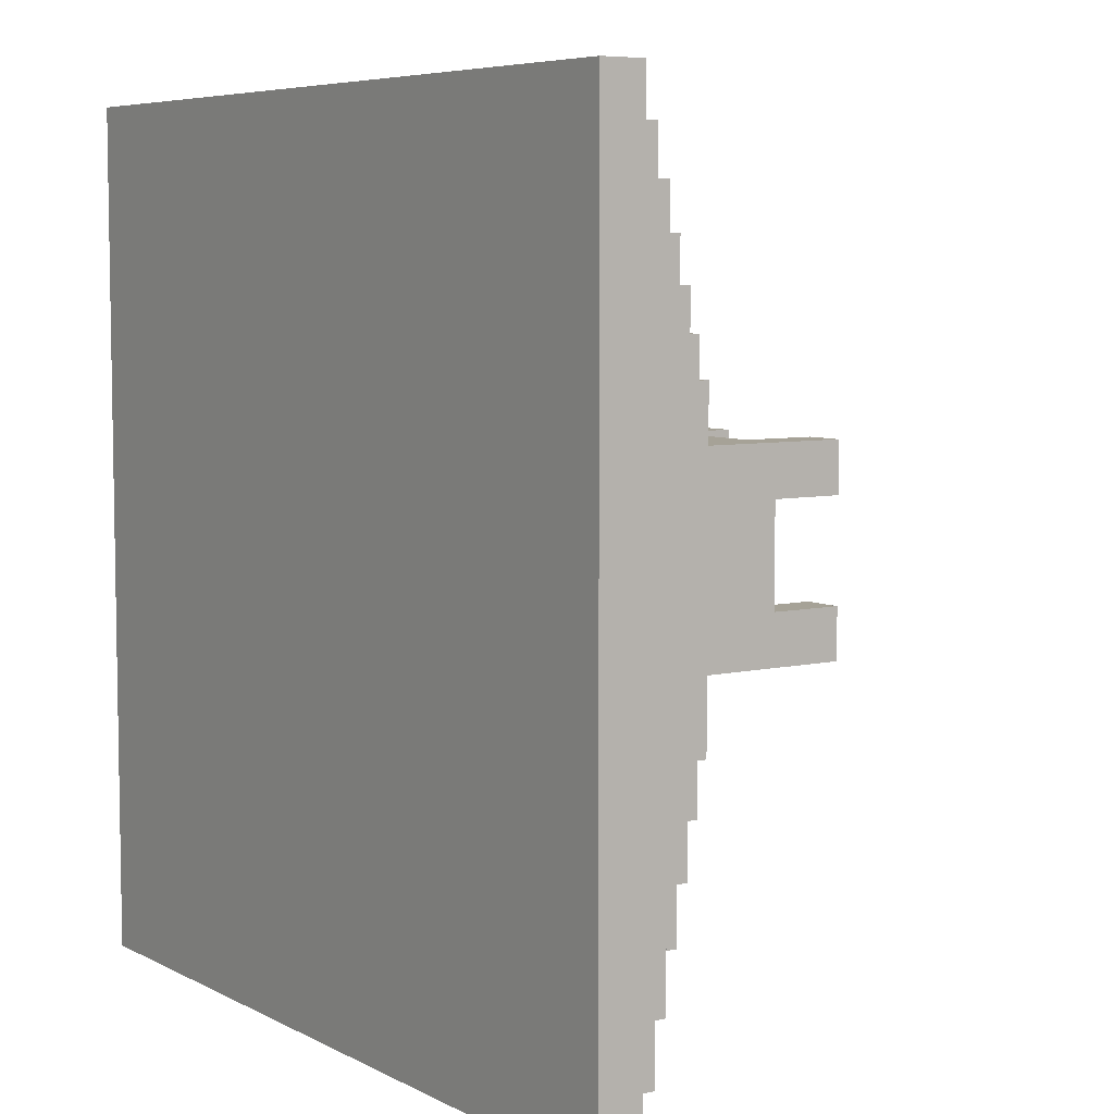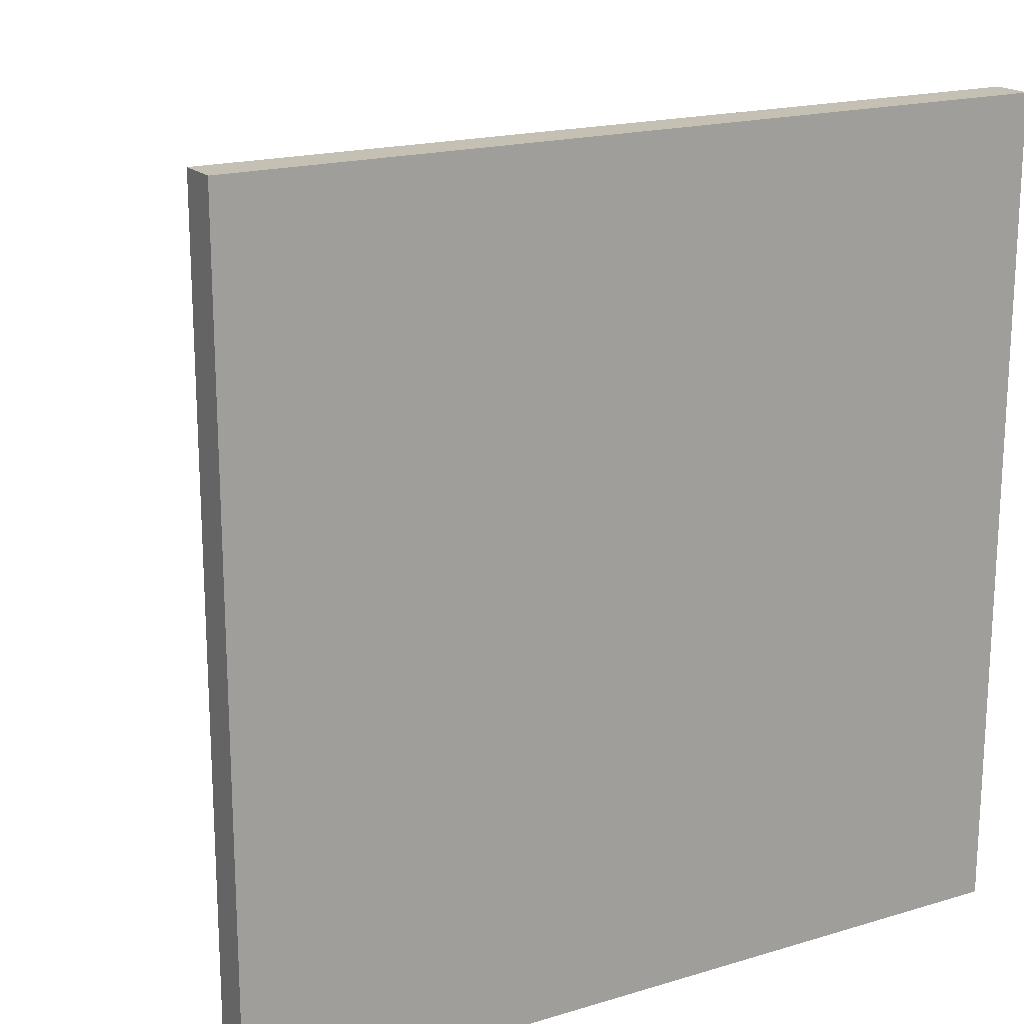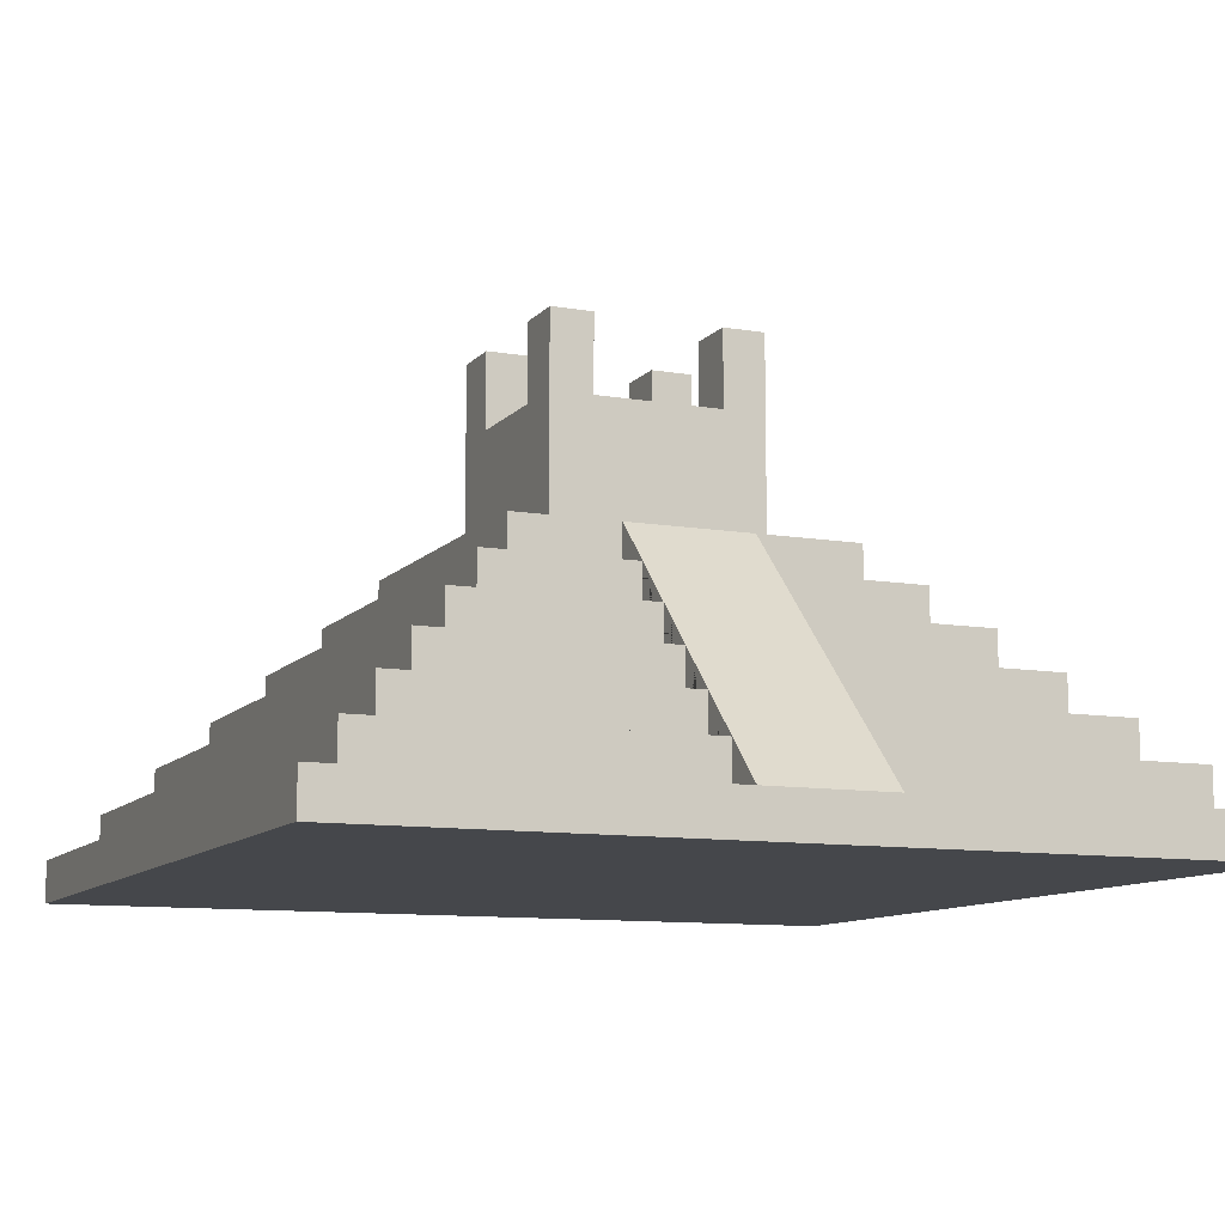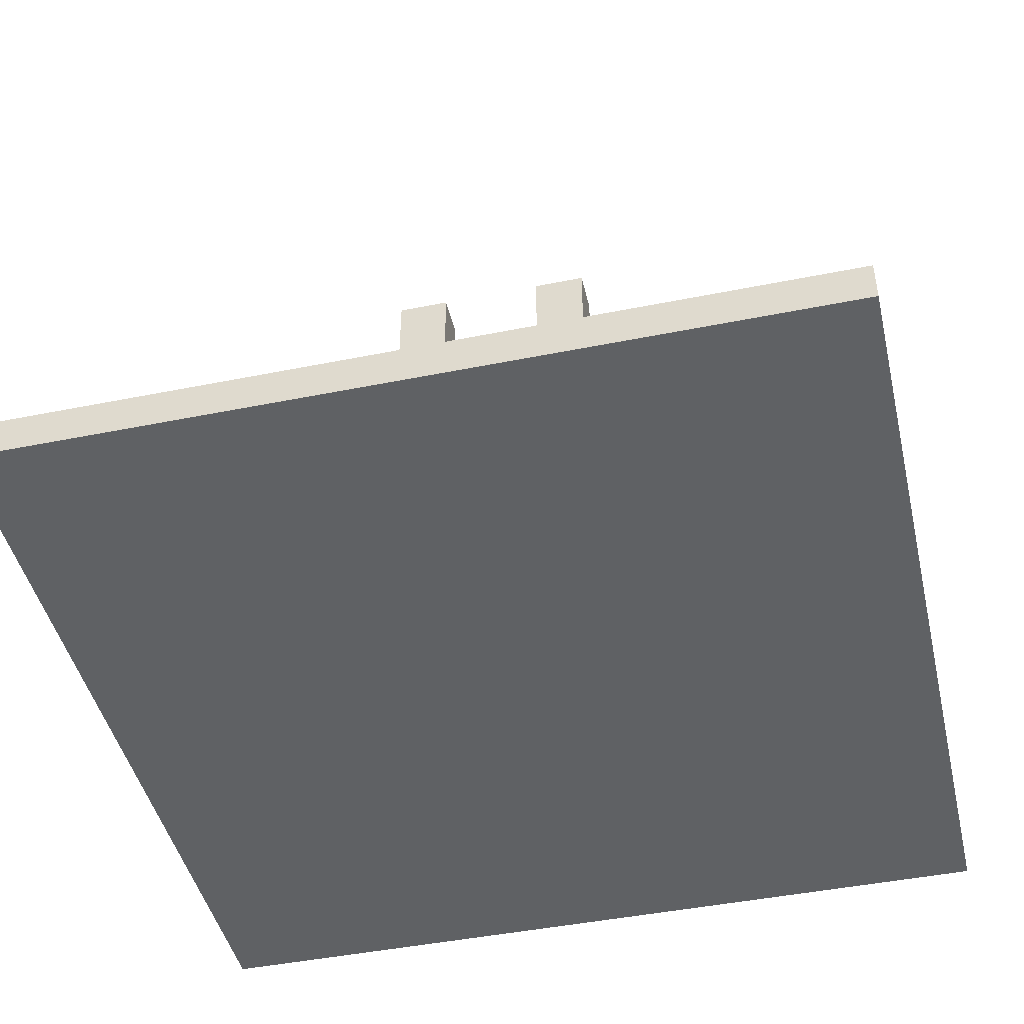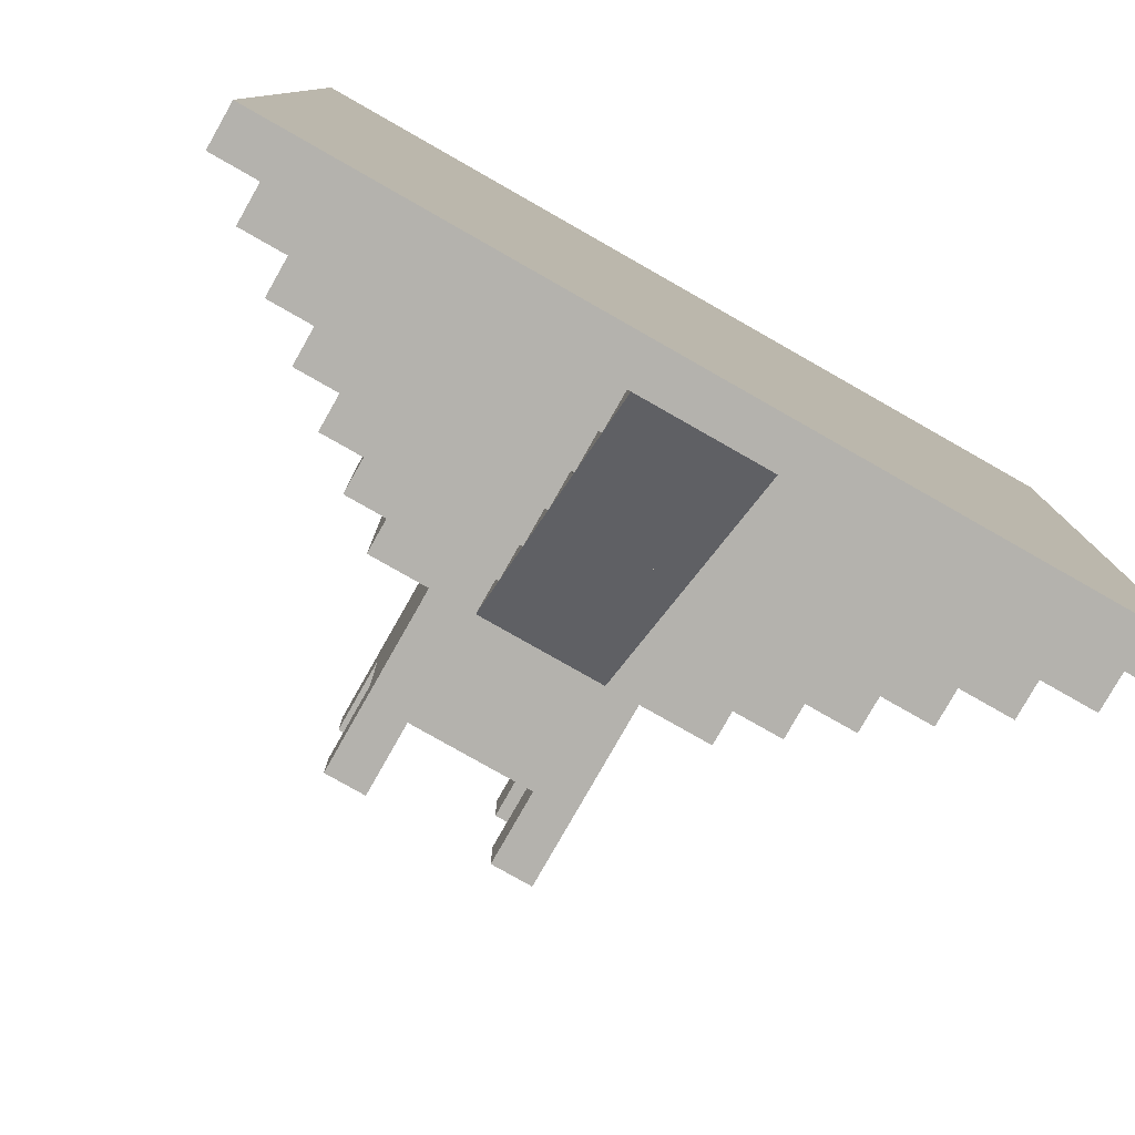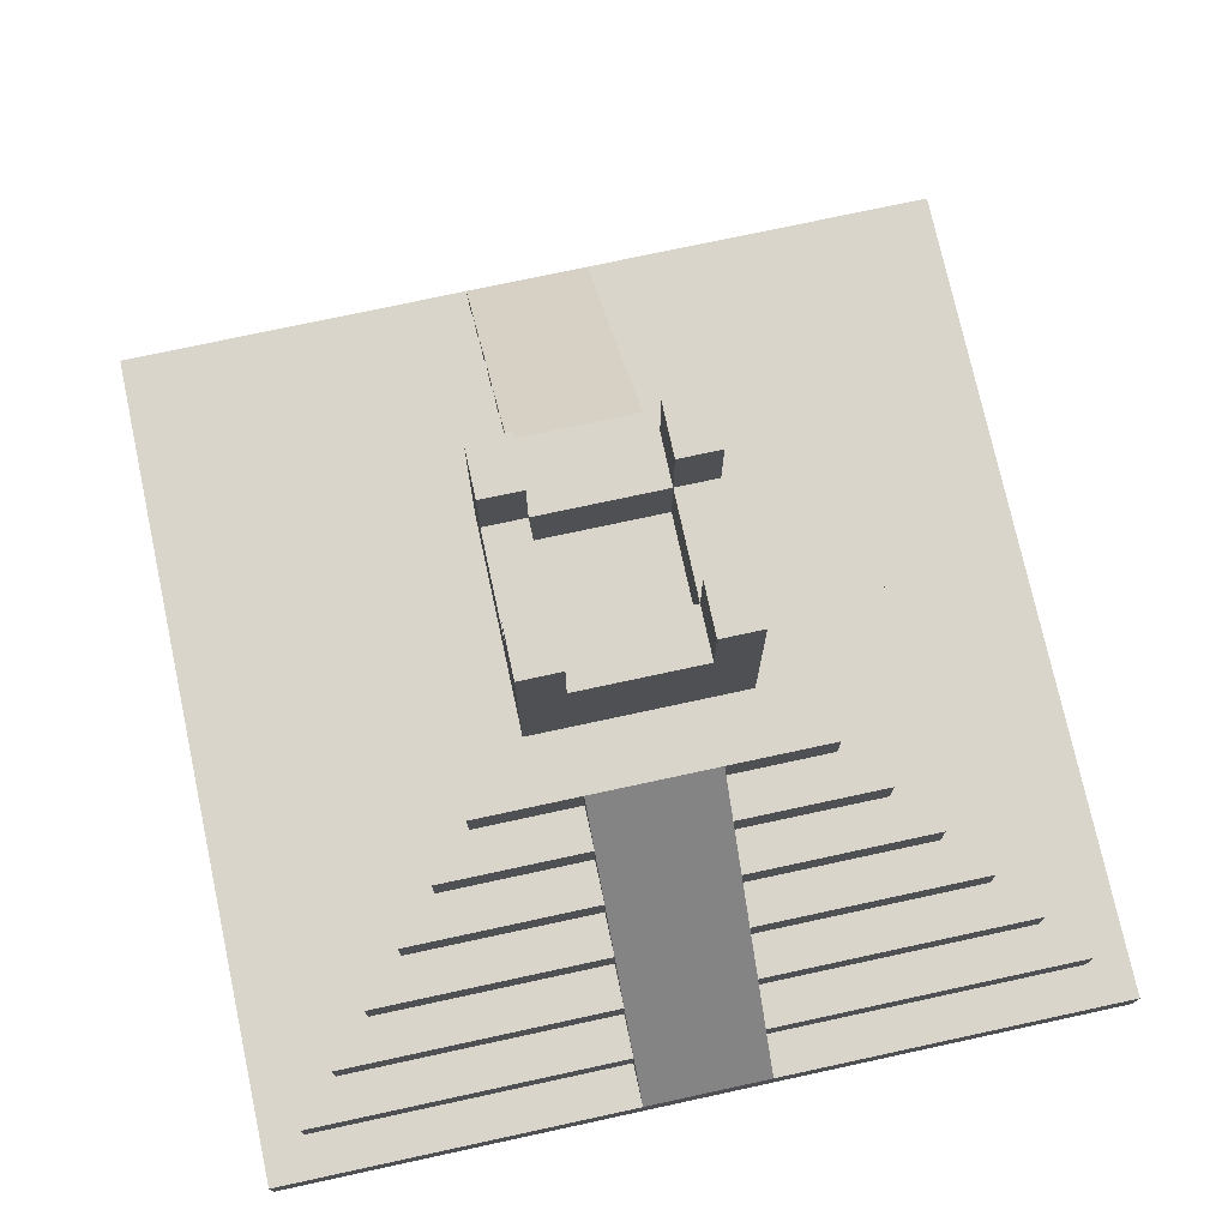
<metadata>
{"format":"obj","ext":"obj","renderer":"f3d","projection":"perspective","resolution":1024,"background":"white","views":[{"elev":6.4,"azim":55.8,"up":"+Z"},{"elev":18.4,"azim":-30.1,"up":"+Z"},{"elev":-10.3,"azim":-23.3,"up":"+Y"},{"elev":-45.4,"azim":103.1,"up":"+Y"},{"elev":-79.5,"azim":-29.6,"up":"+Z"},{"elev":74.7,"azim":167.8,"up":"+Y"}]}
</metadata>
<code>
o Cube_Cube.002
v -10 0 10
v -9 1 9
v -10 0 -10
v -9 1 -9
v 10 0 10
v 9 1 9
v 10 0 -10
v 9 1 -9
v -10 1 0
v -10 1 -10
v 10 1 -10
v 10 1 10
v -8 2 8
v -8 2 -8
v 8 2 -8
v 8 2 8
v -9 2 9
v -9 2 -9
v 9 2 -9
v 9 2 9
v -7 3 7
v -7 3 -7
v 7 3 -7
v 7 3 7
v -8 3 8
v -8 3 -8
v 8 3 -8
v 8 3 8
v -6 4 6
v -6 4 -6
v 6 4 -6
v 6 4 6
v -7 4 7
v -7 4 -7
v 7 4 -7
v 7 4 7
v -5 5 5
v -5 5 -5
v 5 5 -5
v 5 5 5
v -6 5 6
v -6 5 -6
v 6 5 -6
v 6 5 6
v -4 6 4
v -4 6 -4
v 4 6 -4
v 4 6 4
v -5 6 5
v -5 6 -5
v 5 6 -5
v 5 6 5
v -2.5 7 2.5
v -2.5 7 -2.5
v 2.5 7 -2.5
v 2.5 7 2.5
v -4 7 4
v -4 7 -4
v 4 7 -4
v 4 7 4
v -2.5 10 2.5
v -2.5 10 -2.5
v 2.5 10 -2.5
v 2.5 10 2.5
v -10 0 -10
v -10 1 -10
v -10 0 10
v -10 1 10
v -9 1 -9
v -9 1 9
v -9 2 -9
v -9 2 9
v -8 2 -8
v -8 2 8
v -8 3 -8
v -8 3 8
v -7 3 -7
v -7 3 7
v -7 4 -7
v -7 4 7
v -6 4 -6
v -6 4 6
v -6 5 -6
v -6 5 6
v -5 5 -5
v -5 5 5
v -5 6 -5
v -5 6 5
v -4 6 -4
v -4 6 4
v -4 7 -4
v -4 7 4
v -2.5 7 -2.5
v -2.5 7 2.5
v -2.5 10 -2.5
v -2.5 10 2.5
v -1.5 1 -10
v -1.5 0 10
v -1.5 1 -9
v -1.5 2 -9
v -1.5 2 -8
v -1.5 3 -8
v -1.5 3 -7
v -1.5 4 -7
v -1.5 4 -6
v -1.5 5 -6
v -1.5 5 -5
v -1.5 6 -5
v -1.5 6 -4
v -1.5 7 -4
v -1.5 7 -2.5
v -1.5 10 -2.5
v -1.5 0 -10
v -1.5 1 10
v -1.5 1 9
v -1.5 2 9
v -1.5 2 8
v -1.5 3 8
v -1.5 3 7
v -1.5 4 7
v -1.5 4 6
v -1.5 5 6
v -1.5 5 5
v -1.5 6 5
v -1.5 6 4
v -1.5 7 4
v -1.5 7 2.5
v -1.5 10 2.5
v 1.5 1 -10
v 1.5 0 10
v 1.5 1 -9
v 1.5 2 -9
v 1.5 2 -8
v 1.5 3 -8
v 1.5 3 -7
v 1.5 4 -7
v 1.5 4 -6
v 1.5 5 -6
v 1.5 5 -5
v 1.5 6 -5
v 1.5 6 -4
v 1.5 7 -4
v 1.5 7 -2.5
v 1.5 10 -2.5
v 1.5 0 -10
v 1.5 1 10
v 1.5 1 9
v 1.5 2 9
v 1.5 2 8
v 1.5 3 8
v 1.5 3 7
v 1.5 4 7
v 1.5 4 6
v 1.5 5 6
v 1.5 5 5
v 1.5 6 5
v 1.5 6 4
v 1.5 7 4
v 1.5 7 2.5
v 1.5 10 2.5
v 2.5 10 0
v -2.5 10 0
v 0 10 2.5
v -1.5 10 0
v 0 10 -2.5
v 1.5 10 0
v 2.5 10 1.25
v -2.5 10 1.25
v -0.75 10 2.5
v -1.5 10 1.25
v 0.75 10 -2.5
v 1.5 10 1.25
v 2.5 10 -1.25
v -2.5 10 -1.25
v 0.75 10 2.5
v -1.5 10 -1.25
v -0.75 10 -2.5
v 1.5 10 -1.25
v 0 10 1.25
v 0 10 -1.25
v -0.75 10 -1.25
v 0.75 10 -1.25
v 0.75 10 1.25
v -0.75 10 1.25
v 2.5 11.81 -2.5
v 2.5 11.81 1.25
v 2.5 11.81 2.5
v -2.5 11.81 2.5
v -2.5 11.81 1.25
v -1.5 11.81 -2.5
v -1.5 11.81 1.25
v -1.5 11.81 2.5
v 1.5 11.81 2.5
v 1.5 11.81 1.25
v 1.5 11.81 -2.5
v 2.5 11.81 -1.25
v -2.5 11.81 -2.5
v -2.5 11.81 -1.25
v -1.5 11.81 -1.25
v 1.5 11.81 -1.25
v -1.5 8.359 -1.25
v -1.5 8.359 0
v 1.5 8.359 -1.25
v 1.5 8.359 0
v 0 8.359 -1.25
v 0 8.359 0
v 0.75 8.359 0
v -0.75 8.359 0
v -1.5 8.359 1.25
v 1.5 8.359 1.25
v 0 8.359 1.25
v -0.75 8.359 -1.25
v 0.75 8.359 -1.25
v 0.75 8.359 1.25
v -0.75 8.359 1.25
f 1 9 10 3
f 145 129 11 7
f 7 11 12 5
f 67 68 9 1
f 145 7 5 130
f 147 6 20 148
f 2 4 10 9
f 131 8 11 129
f 8 6 12 11
f 70 2 9 68
f 16 15 27 28
f 69 4 18 71
f 6 8 19 20
f 4 2 17 18
f 13 14 18 17
f 133 15 19 132
f 15 16 20 19
f 74 13 17 72
f 24 23 35 36
f 14 13 25 26
f 149 16 28 150
f 73 14 26 75
f 21 22 26 25
f 135 23 27 134
f 23 24 28 27
f 78 21 25 76
f 153 32 44 154
f 22 21 33 34
f 151 24 36 152
f 77 22 34 79
f 29 30 34 33
f 137 31 35 136
f 31 32 36 35
f 82 29 33 80
f 38 37 49 50
f 81 30 42 83
f 32 31 43 44
f 30 29 41 42
f 37 38 42 41
f 139 39 43 138
f 39 40 44 43
f 86 37 41 84
f 48 47 59 60
f 155 40 52 156
f 85 38 50 87
f 40 39 51 52
f 45 46 50 49
f 141 47 51 140
f 47 48 52 51
f 90 45 49 88
f 93 54 62 95
f 46 45 57 58
f 157 48 60 158
f 89 46 58 91
f 53 54 58 57
f 143 55 59 142
f 55 56 60 59
f 94 53 57 92
f 95 62 61 96 168 162 174
f 56 55 63 173 161 167 64
f 54 53 61 62
f 159 56 64 160
f 53 94 96 61
f 127 94 92 126
f 54 93 91 58
f 109 89 91 110
f 45 90 92 57
f 111 93 95 112
f 125 90 88 124
f 46 89 87 50
f 107 85 87 108
f 37 86 88 49
f 123 86 84 122
f 38 85 83 42
f 105 81 83 106
f 121 82 80 120
f 30 81 79 34
f 103 77 79 104
f 21 78 80 33
f 29 82 84 41
f 119 78 76 118
f 22 77 75 26
f 101 73 75 102
f 13 74 76 25
f 117 74 72 116
f 14 73 71 18
f 99 69 71 100
f 115 70 68 114
f 4 69 66 10
f 2 70 72 17
f 3 65 67 1
f 98 114 68 67
f 3 10 66 65
f 130 146 114 98
f 147 115 114 146
f 131 99 100 132
f 149 117 116 148
f 133 101 102 134
f 151 119 118 150
f 135 103 104 136
f 153 121 120 152
f 137 105 106 138
f 155 123 122 154
f 139 107 108 140
f 157 125 124 156
f 143 111 112 177 165 171 144
f 141 109 110 142
f 159 127 126 158
f 184 170 128 169
f 94 127 128 96
f 93 111 110 91
f 90 125 126 92
f 89 109 108 87
f 86 123 124 88
f 85 107 106 83
f 81 105 104 79
f 78 119 120 80
f 82 121 122 84
f 77 103 102 75
f 74 117 118 76
f 73 101 100 71
f 69 99 97 66
f 70 115 116 72
f 65 113 98 67
f 65 66 97 113
f 168 96 188 189
f 56 159 158 60
f 47 141 142 59
f 55 143 144 63
f 48 157 156 52
f 39 139 140 51
f 40 155 154 44
f 31 137 138 43
f 32 153 152 36
f 23 135 136 35
f 24 151 150 28
f 15 133 134 27
f 16 149 148 20
f 8 131 132 19
f 6 147 146 12
f 5 12 146 130
f 127 159 160 175 163 169 128
f 111 143 142 110
f 125 157 158 126
f 109 141 140 108
f 123 155 156 124
f 107 139 138 106
f 105 137 136 104
f 119 151 152 120
f 121 153 154 122
f 103 135 134 102
f 117 149 150 118
f 101 133 132 100
f 99 131 129 97
f 115 147 148 116
f 113 145 130 98
f 113 97 129 145
f 144 178 200 195
f 178 166 161 173
f 183 179 163 175
f 183 172 210 214
f 181 176 201 212
f 128 170 191 192
f 164 170 209 202
f 165 177 181 180
f 177 112 176 181
f 184 179 211 215
f 144 171 182 178
f 171 165 180 182
f 172 183 175 160
f 178 182 213 203
f 172 166 204 210
f 174 162 164 176
f 176 112 190 199
f 166 172 167 161
f 179 184 169 163
f 180 181 212 205
f 176 164 202 201
f 162 168 170 164
f 191 189 188 192
f 190 197 198 199
f 185 195 200 196
f 186 194 193 187
f 64 167 186 187
f 64 187 193 160
f 112 95 197 190
f 173 63 185 196
f 167 172 194 186
f 174 176 199 198
f 144 195 185 63
f 178 173 196 200
f 95 174 198 197
f 172 160 193 194
f 96 128 192 188
f 170 168 189 191
f 213 205 206 207
f 212 201 202 208
f 205 212 208 206
f 203 213 207 204
f 204 207 214 210
f 207 206 211 214
f 206 208 215 211
f 208 202 209 215
f 182 180 205 213
f 170 184 215 209
f 179 183 214 211
f 166 178 203 204
f 114 126 158 146
f 97 110 142 129
f 99 97 110 109 108 107 106 105 104 103 102 101 100
f 141 140 139 138 137 136 135 134 133 132 131 129 142
f 115 116 117 118 119 120 121 122 123 124 125 126 114
f 158 157 156 155 154 153 152 151 150 149 148 147 146

</code>
